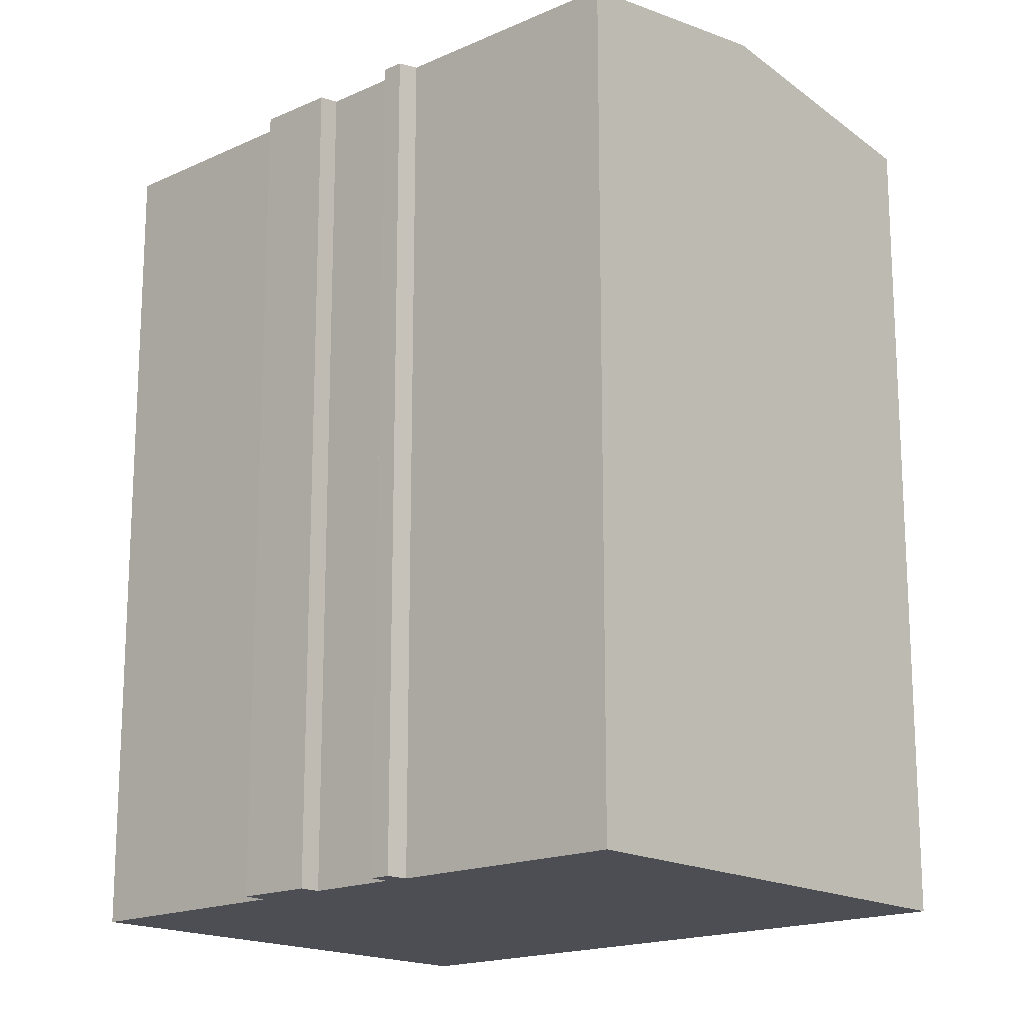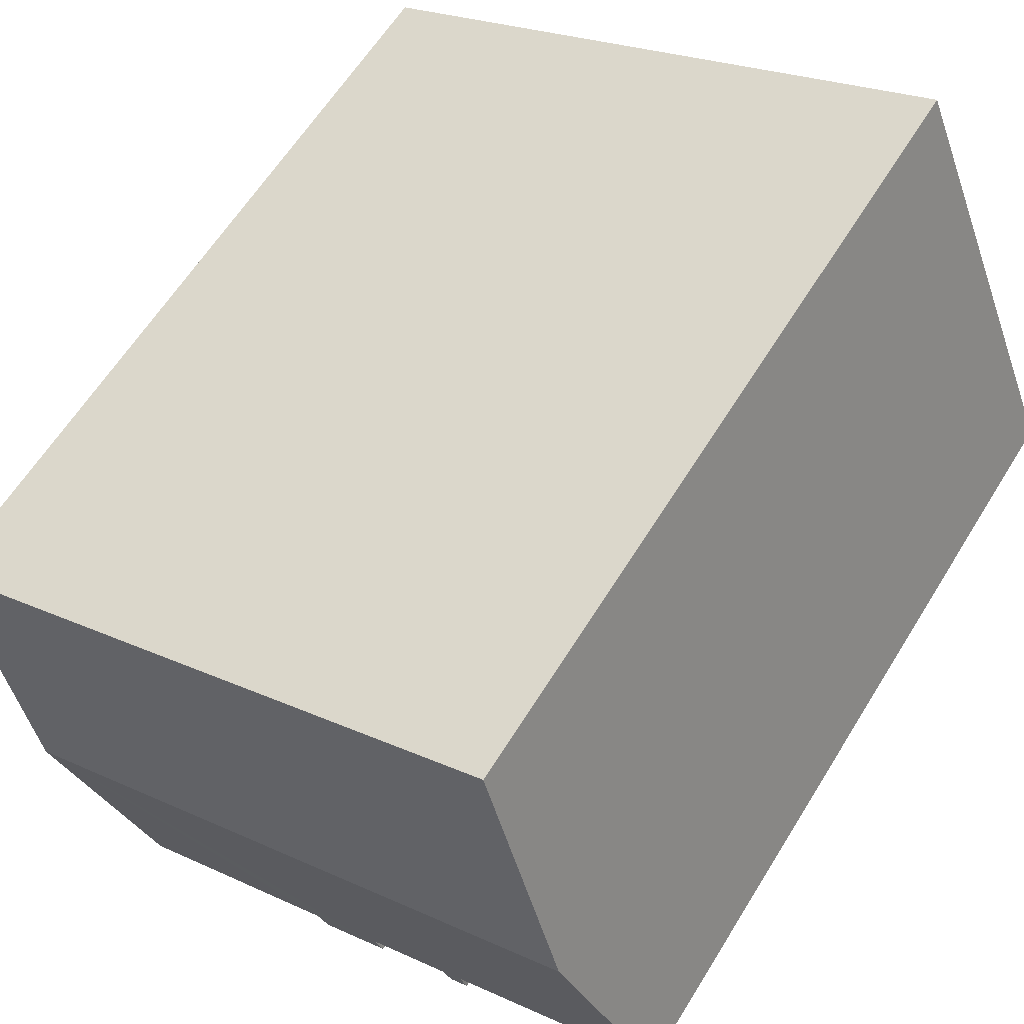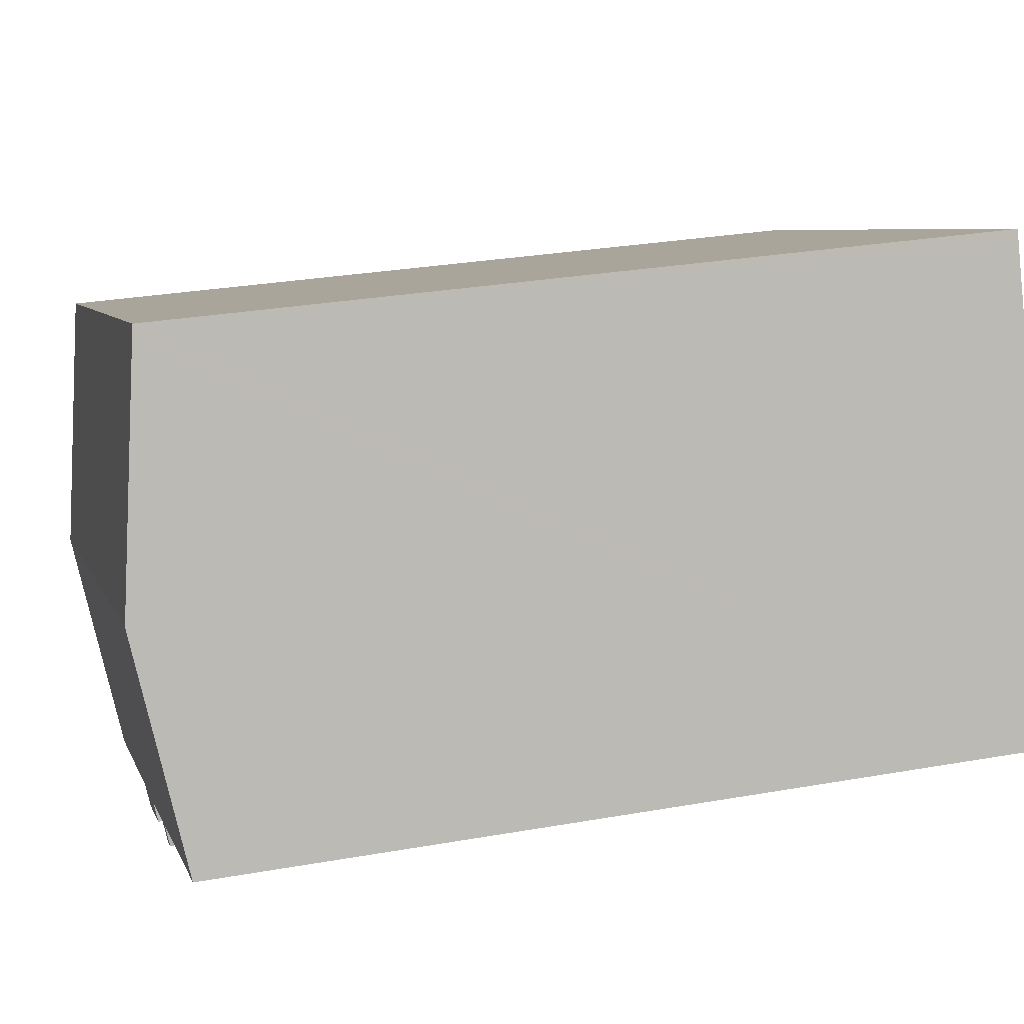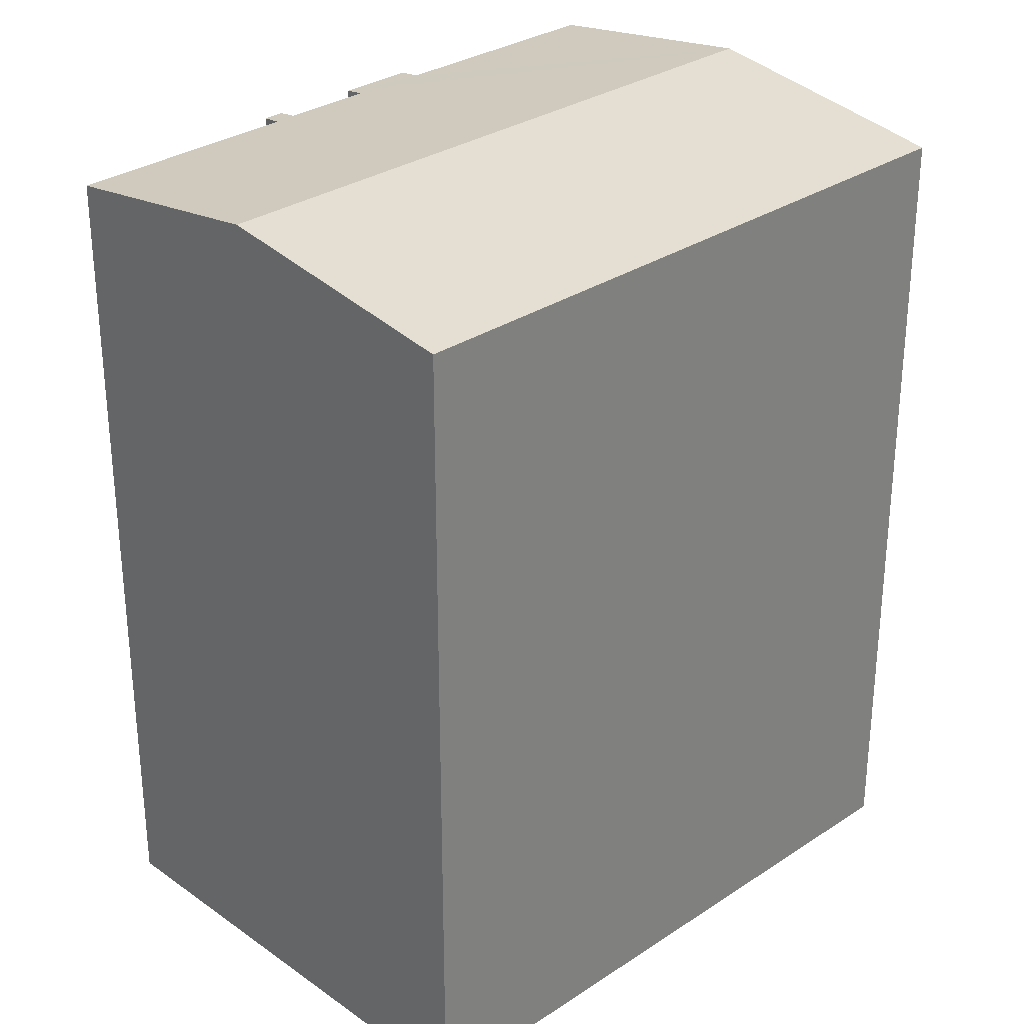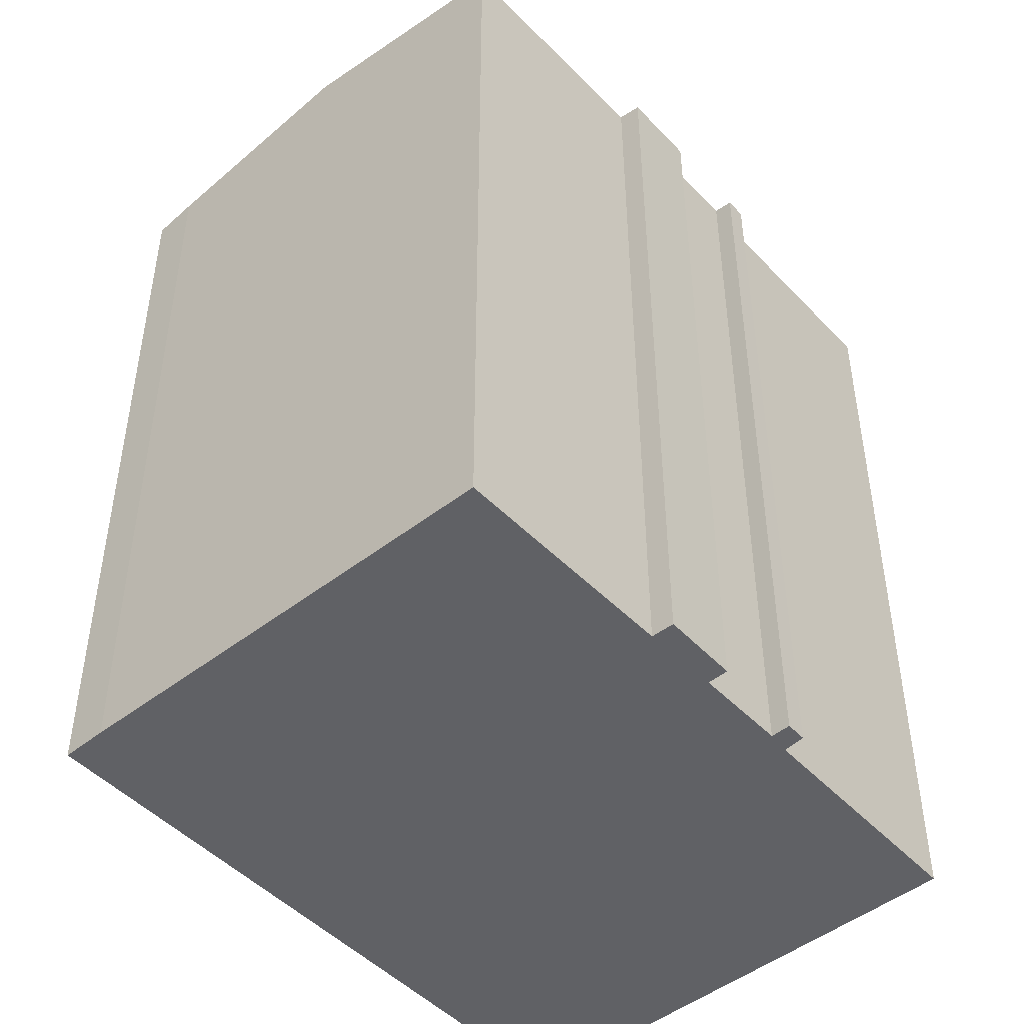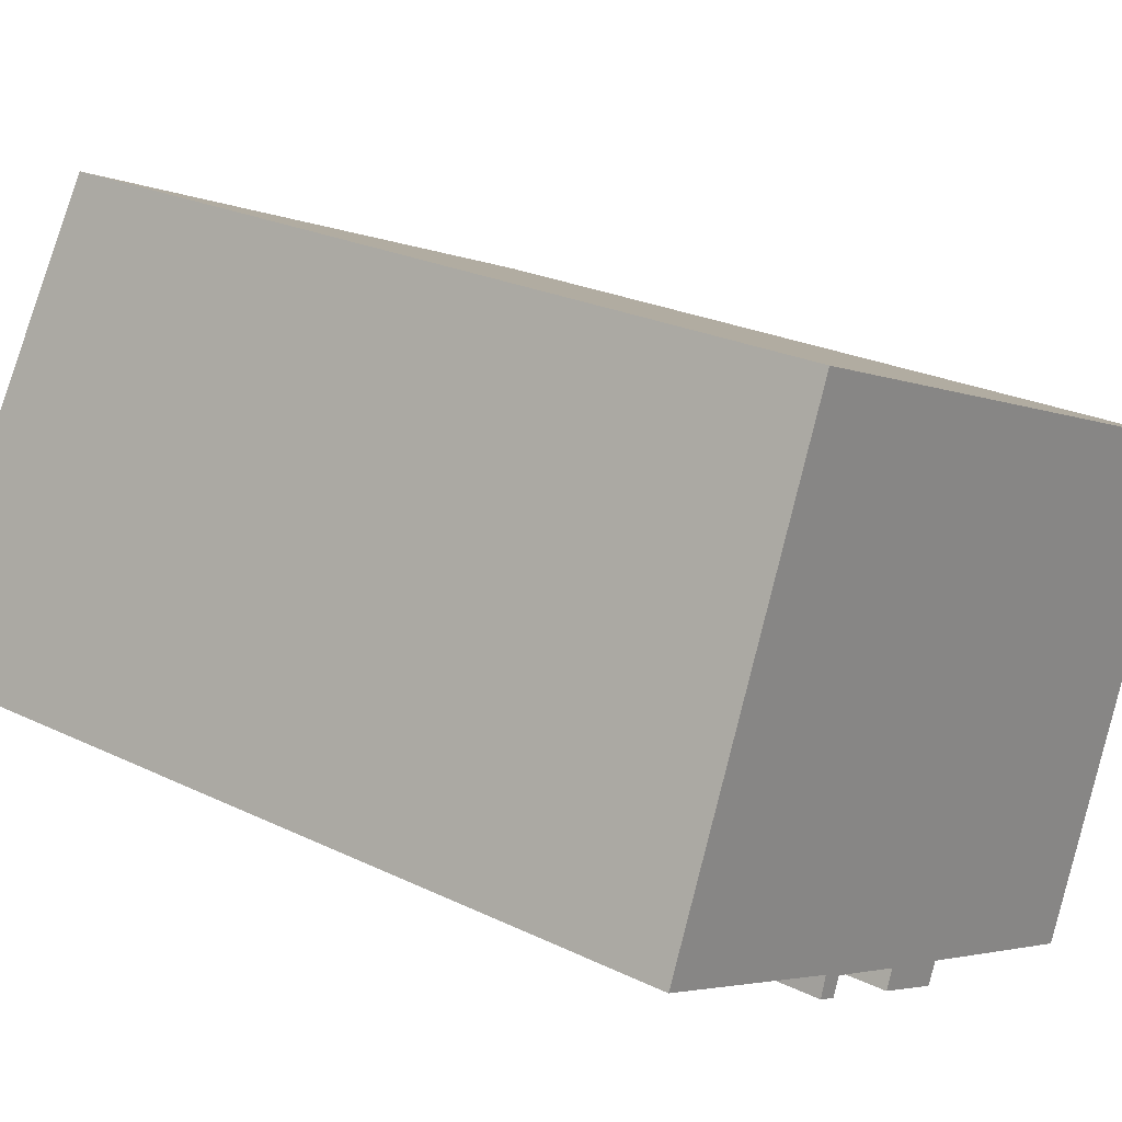
<metadata>
{"format":"obj","ext":"obj","renderer":"f3d","projection":"perspective","resolution":1024,"background":"white","views":[{"elev":-17.3,"azim":-115.7,"up":"+Y"},{"elev":61.2,"azim":-148.5,"up":"+Z"},{"elev":28.9,"azim":-104.8,"up":"+Z"},{"elev":30.4,"azim":-21.8,"up":"+Y"},{"elev":-48.2,"azim":153.4,"up":"+Y"},{"elev":24.0,"azim":-51.1,"up":"+Z"}]}
</metadata>
<code>
v  2.187 21.1 5.299
v  19.31 20.36 4.066
v  17.29 21.1 -0.822
v  19.71 20.2 5.091
v  4.624 20.2 11.21
v  4.51 20.24 10.93
v  5.262 20.21 -2.779
v  5.914 20.28 -2.521
v  5.735 20.21 -2.978
v  7.824 20.2 -3.854
v  9.796 20.28 -4.059
v  9.569 20.2 -4.586
v  8.014 20.28 -3.371
v  5.42 20.28 -2.263
v  0 20.29 1.243e-15
v  15.08 20.29 -6.161
v  15.08 3.773e-16 -6.161
v  9.796 2.485e-16 -4.059
v  8.014 2.064e-16 -3.371
v  5.914 1.544e-16 -2.521
v  9.569 2.808e-16 -4.586
v  7.824 2.36e-16 -3.854
v  5.262 1.702e-16 -2.779
v  5.735 1.823e-16 -2.978
v  0 0 0
v  5.42 1.386e-16 -2.263
v  4.51 -6.693e-16 10.93
v  4.624 -6.862e-16 11.21
v  2.187 -3.245e-16 5.299
v  17.29 5.033e-17 -0.822
v  19.31 -2.49e-16 4.066
v  19.71 -3.117e-16 5.091
g defaultobject
f 1 2 3
f 2 1 4
f 4 1 5
f 5 1 6
f 7 8 9
f 10 11 12
f 11 10 3
f 3 10 13
f 3 13 1
f 1 13 8
f 1 8 14
f 14 8 7
f 1 14 15
f 3 16 11
f 17 11 16
f 11 17 18
f 19 8 13
f 8 19 20
f 18 12 11
f 12 18 21
f 12 22 10
f 22 12 21
f 9 23 7
f 23 9 24
f 14 25 15
f 25 14 26
f 10 19 13
f 19 10 22
f 7 26 14
f 26 7 23
f 25 1 15
f 1 25 6
f 6 25 5
f 5 25 27
f 5 27 28
f 27 25 29
f 20 9 8
f 9 20 24
f 3 17 16
f 17 3 2
f 17 2 30
f 30 2 31
f 4 31 2
f 31 4 32
f 28 4 5
f 4 28 32
f 24 20 23
f 26 29 25
f 29 26 27
f 27 26 28
f 28 26 32
f 32 26 23
f 32 23 20
f 32 20 19
f 32 19 22
f 32 22 18
f 18 22 21
f 32 18 17
f 32 17 30
f 32 30 31

</code>
